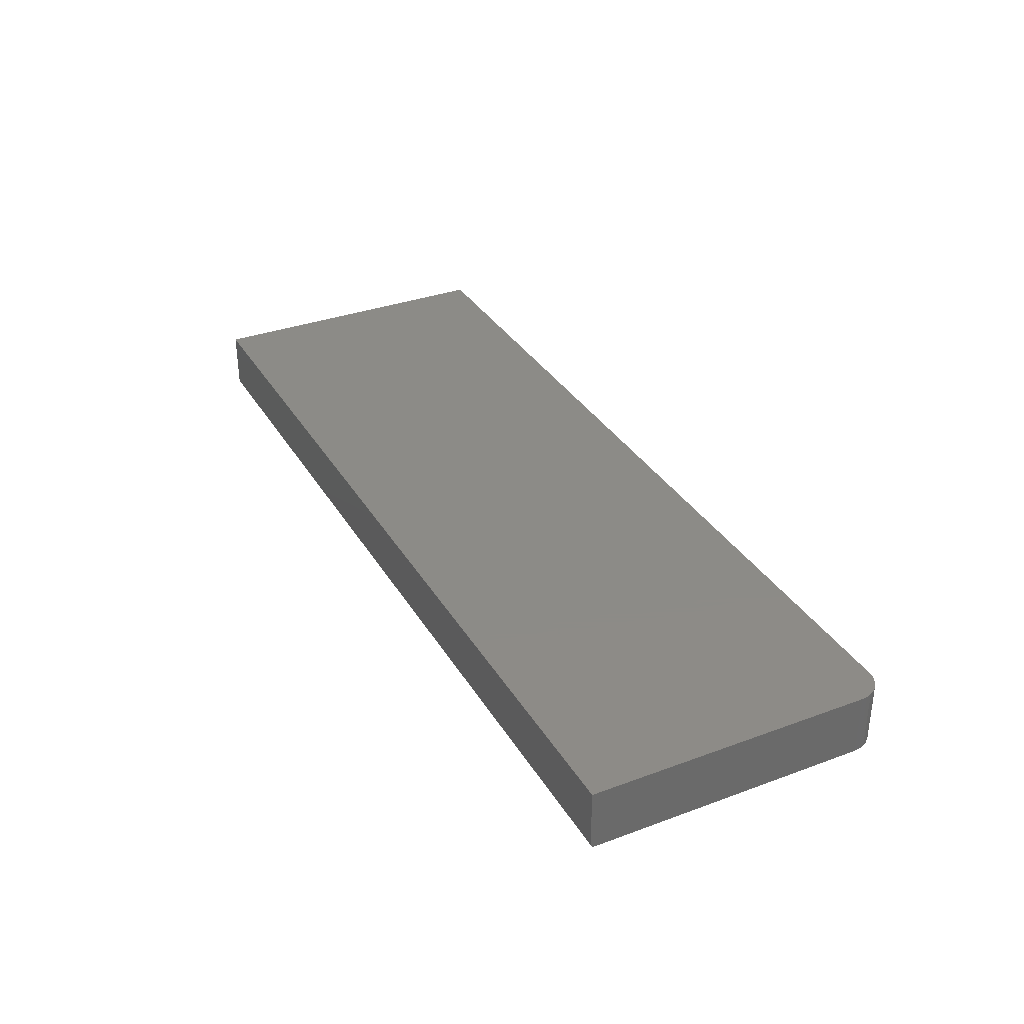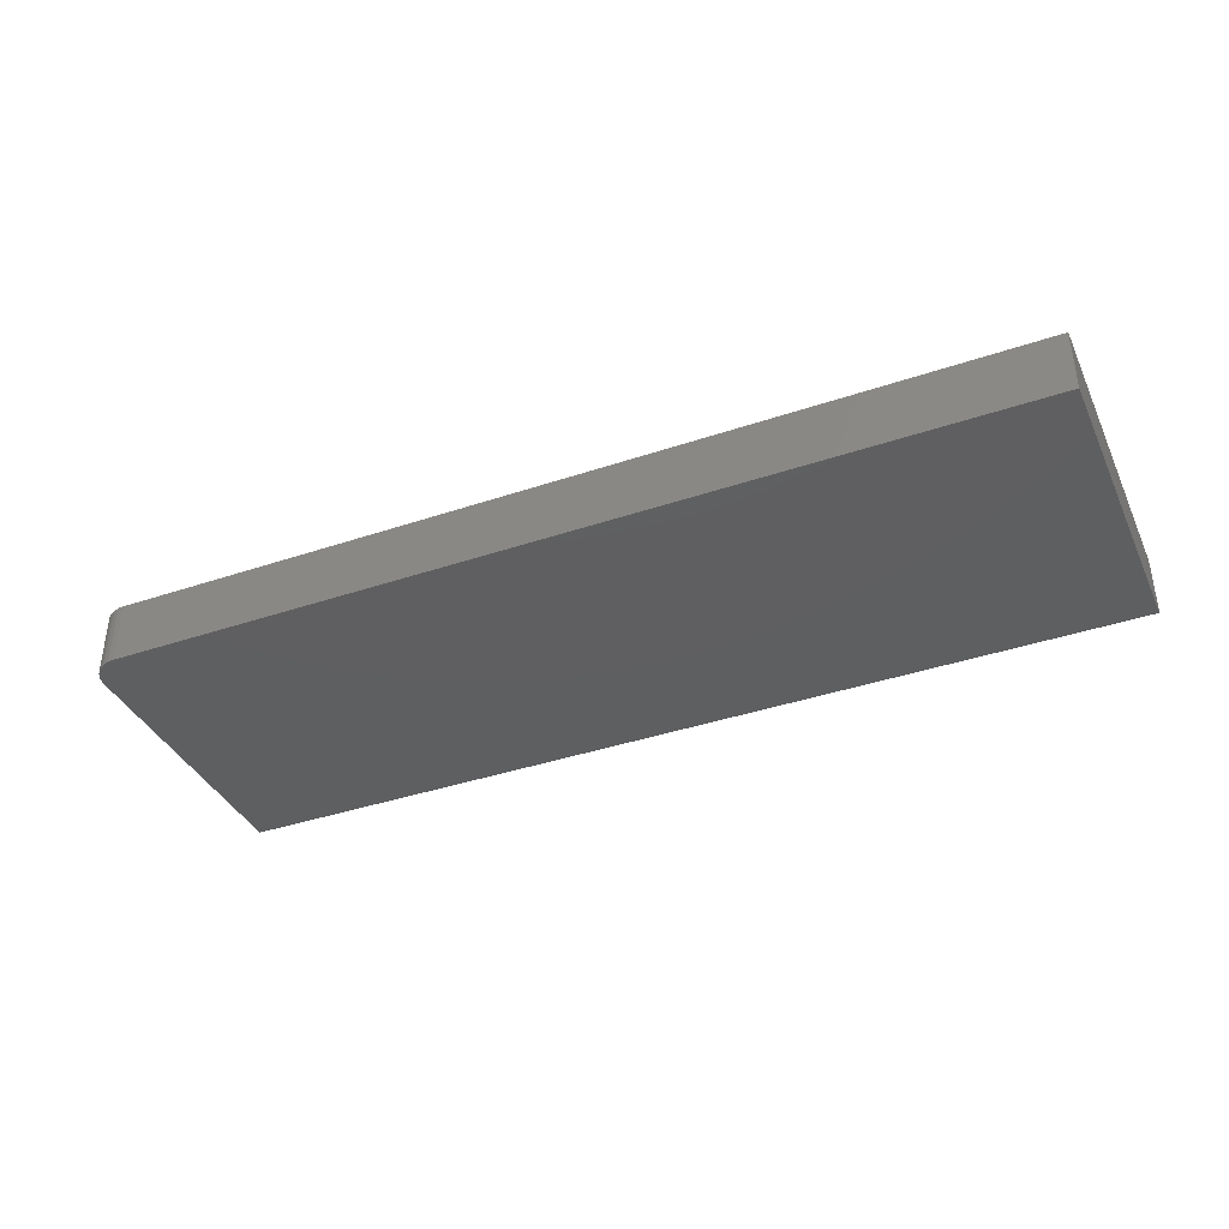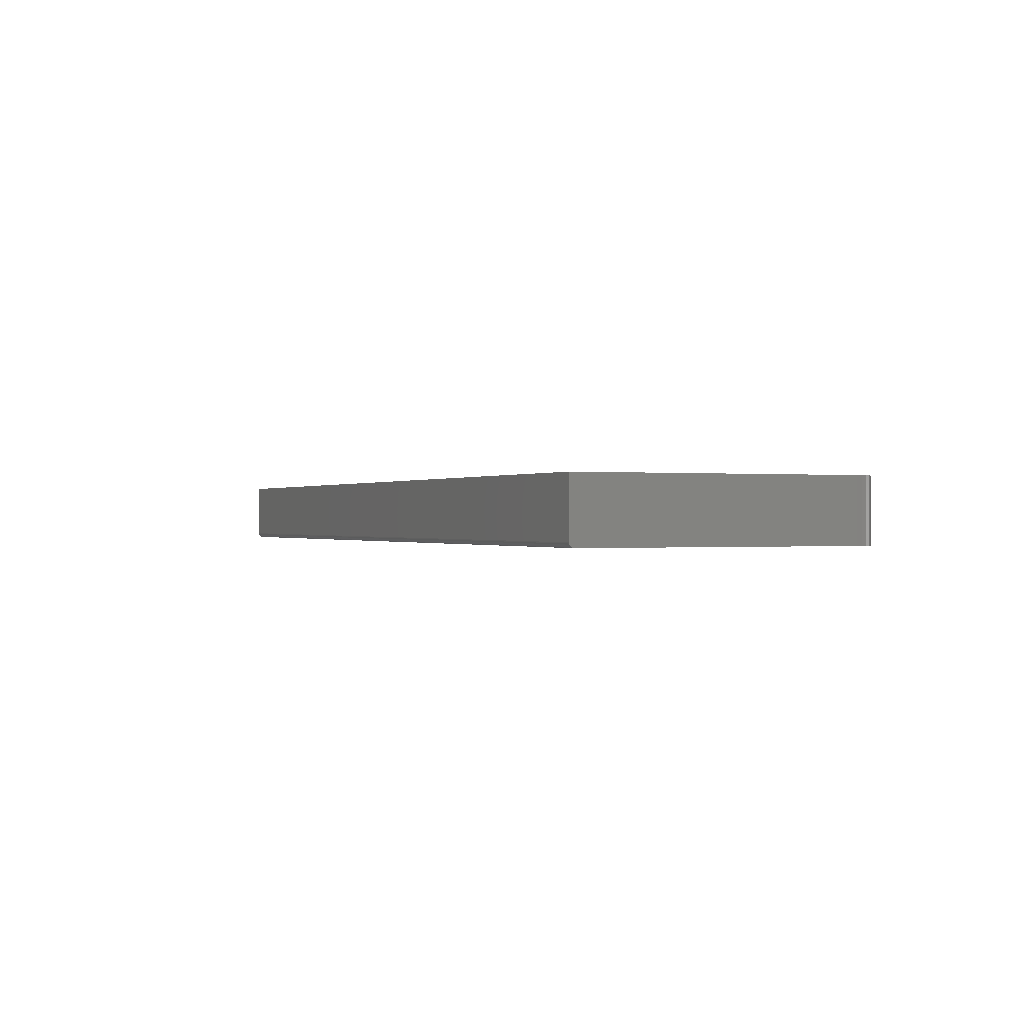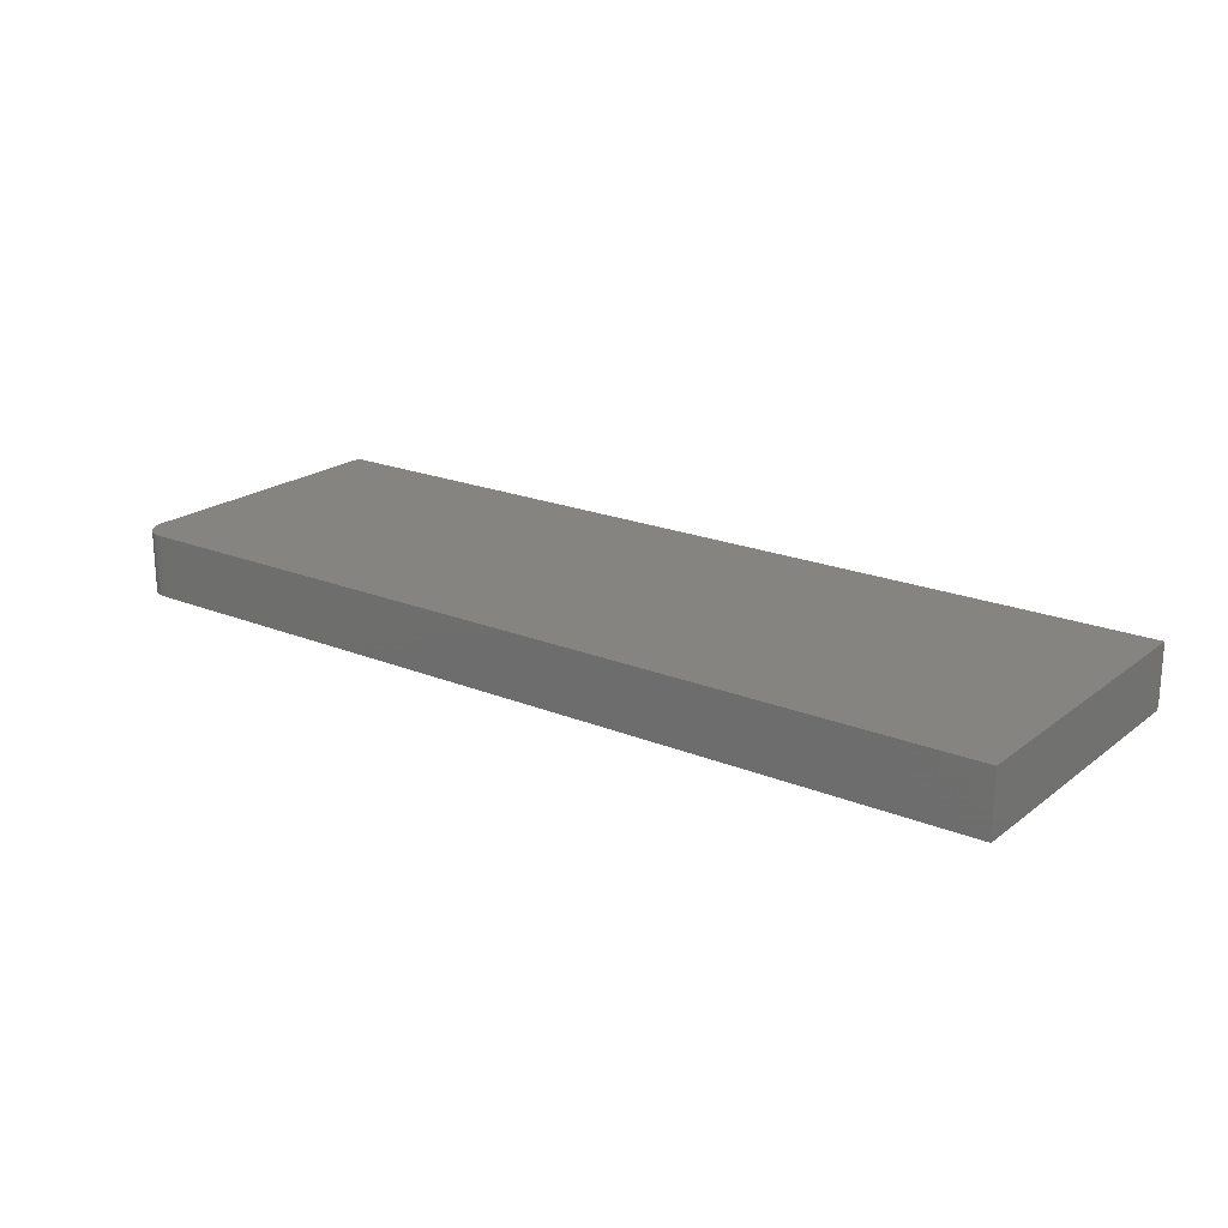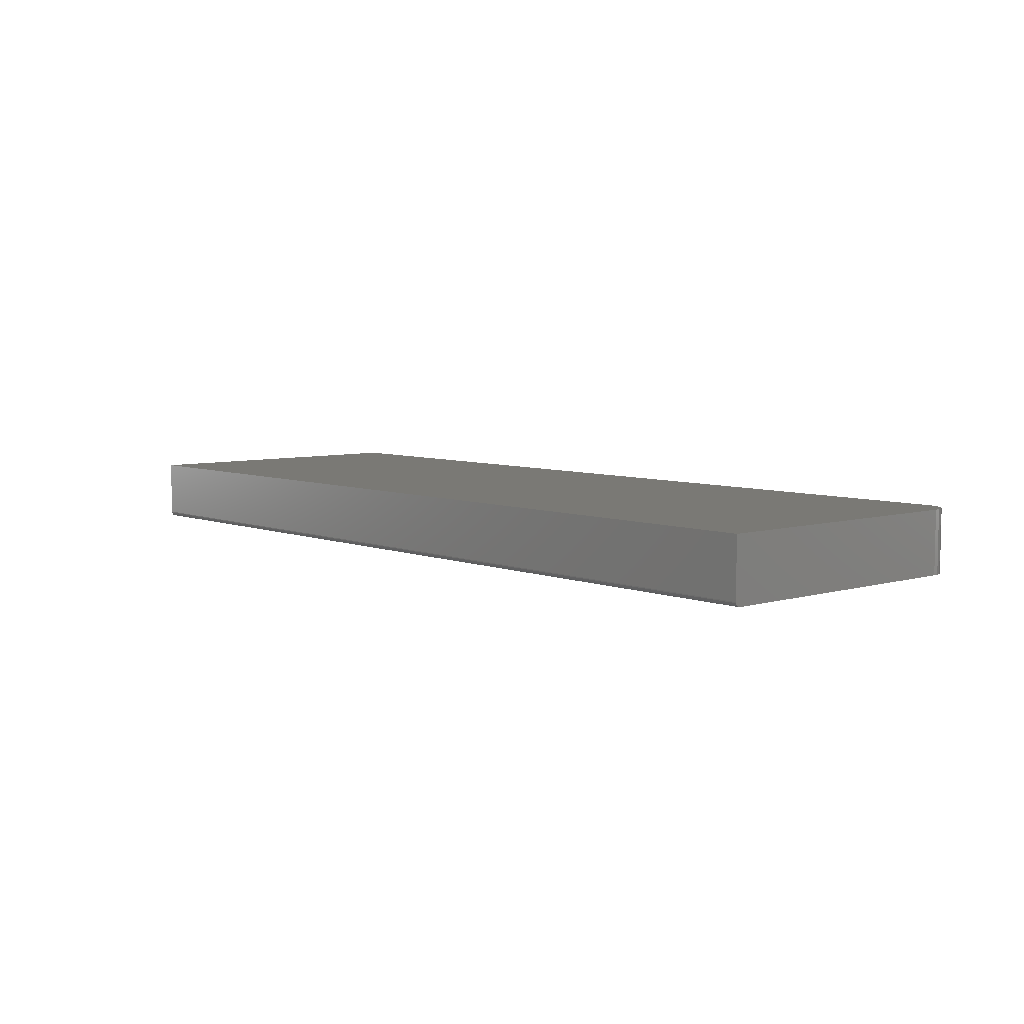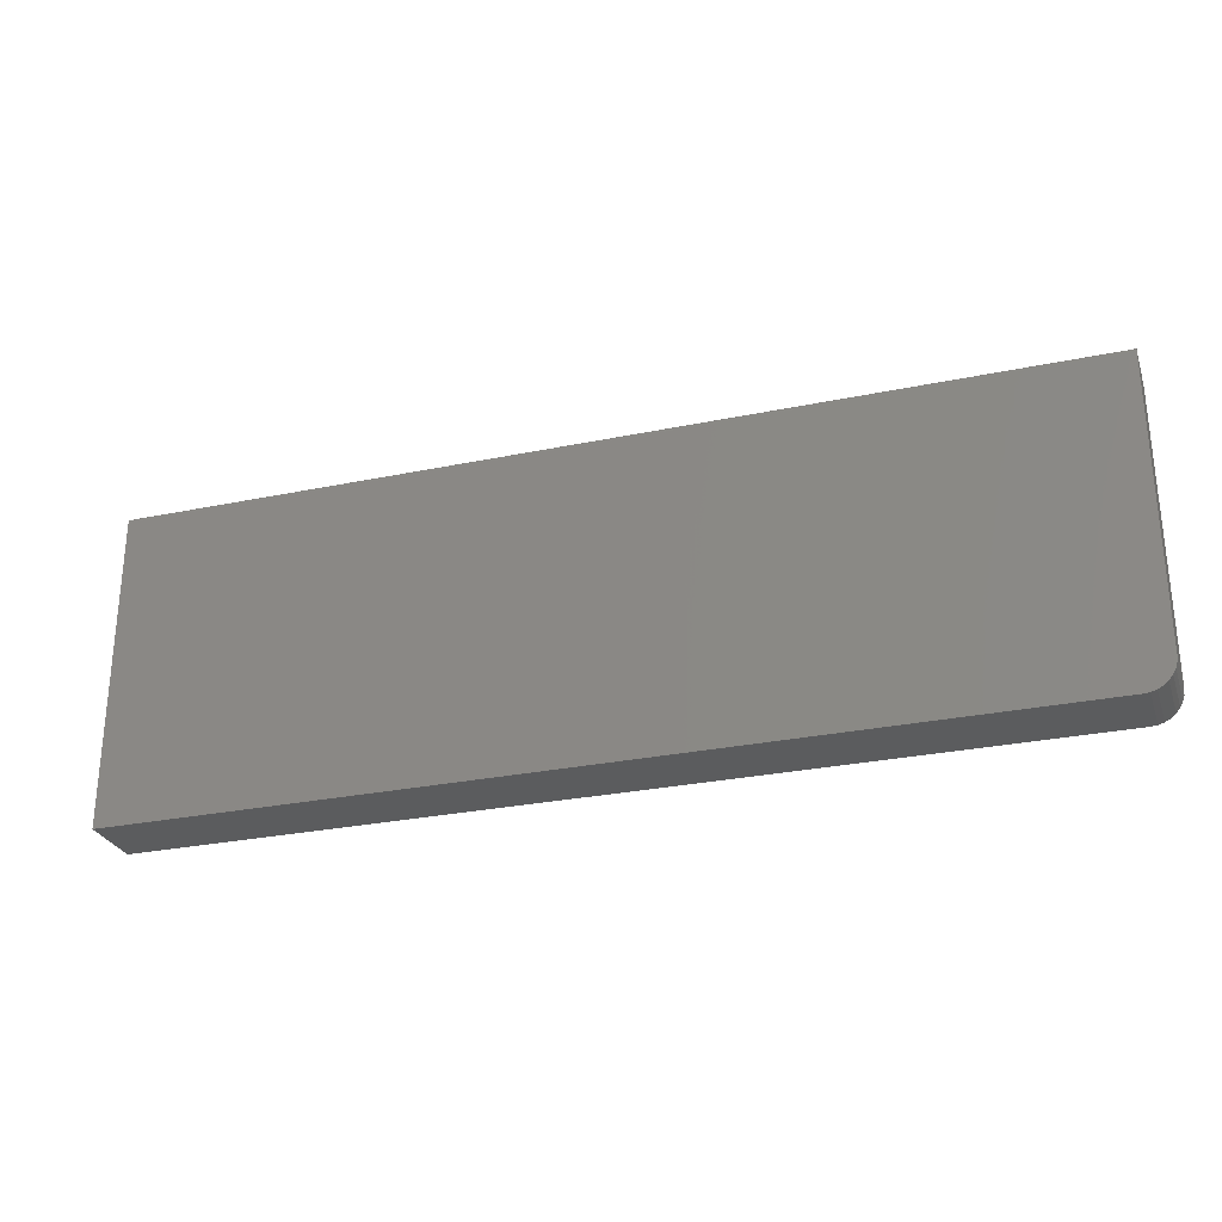
<metadata>
{"format":"stl","ext":"stl","renderer":"f3d","projection":"perspective","resolution":1024,"background":"white","views":[{"elev":33.7,"azim":-116.7,"up":"+Z"},{"elev":-38.3,"azim":23.2,"up":"+Z"},{"elev":-0.2,"azim":-114.1,"up":"+Z"},{"elev":20.5,"azim":36.5,"up":"+Z"},{"elev":6.3,"azim":-131.3,"up":"+Z"},{"elev":-27.7,"azim":-162.3,"up":"+Y"}]}
</metadata>
<code>
# stl→obj: 40 verts, 76 faces
v -0.7421 -0.2292 0
v -0.7464 -0.2211 0
v -0.7363 -0.2363 0
v 0.75 0.2475 0
v 0.75 -0.25 0
v -0.7491 -0.2123 0
v -0.75 -0.2031 0
v -0.75 0.2475 0
v -0.7031 -0.25 0
v -0.7123 -0.2491 0
v -0.7211 -0.2464 0
v -0.7292 -0.2421 0
v -0.75 0.2518 0.001317
v -0.75 0.249 0.0001501
v -0.75 0.2504 0.0005947
v -0.75 0.2539 0.003472
v -0.75 0.2553 0.1016
v -0.75 0.2553 0.007812
v -0.75 0.2551 0.006288
v -0.75 0.2547 0.004823
v -0.75 -0.2031 0.1016
v -0.75 0.253 0.002288
v -0.7363 -0.2363 0.1016
v -0.7464 -0.2211 0.1016
v -0.7421 -0.2292 0.1016
v 0.75 0.2553 0.1016
v -0.7491 -0.2123 0.1016
v 0.75 -0.25 0.1016
v -0.7292 -0.2421 0.1016
v -0.7211 -0.2464 0.1016
v -0.7123 -0.2491 0.1016
v -0.7031 -0.25 0.1016
v 0.75 0.2553 0.007812
v 0.75 0.249 0.0001501
v 0.75 0.2504 0.0005947
v 0.75 0.2518 0.001317
v 0.75 0.253 0.002288
v 0.75 0.2539 0.003472
v 0.75 0.2547 0.004823
v 0.75 0.2551 0.006288
f 1 2 3
f 4 5 6
f 4 6 7
f 4 7 8
f 6 5 9
f 6 9 10
f 6 10 11
f 6 11 12
f 6 12 3
f 6 3 2
f 8 13 14
f 13 15 14
f 16 17 18
f 16 18 19
f 16 19 20
f 21 17 16
f 21 16 22
f 21 22 13
f 21 13 8
f 21 8 7
f 23 24 25
f 26 17 21
f 26 21 27
f 26 27 28
f 27 24 23
f 27 23 29
f 27 29 30
f 27 30 31
f 27 31 32
f 27 32 28
f 32 9 28
f 28 9 5
f 9 32 10
f 10 32 31
f 10 31 11
f 11 31 30
f 11 30 12
f 12 30 29
f 12 29 3
f 3 29 23
f 3 23 1
f 1 23 25
f 1 25 2
f 2 25 24
f 2 24 6
f 6 24 27
f 6 27 7
f 7 27 21
f 26 33 17
f 17 33 18
f 4 28 5
f 34 35 36
f 34 36 37
f 34 37 38
f 34 38 39
f 34 39 40
f 34 40 33
f 26 28 4
f 26 4 34
f 26 34 33
f 4 8 34
f 34 8 14
f 34 14 35
f 35 14 15
f 35 15 36
f 36 15 13
f 36 13 37
f 37 13 22
f 37 22 38
f 38 22 16
f 38 16 39
f 39 16 20
f 39 20 40
f 40 20 19
f 40 19 33
f 33 19 18

</code>
